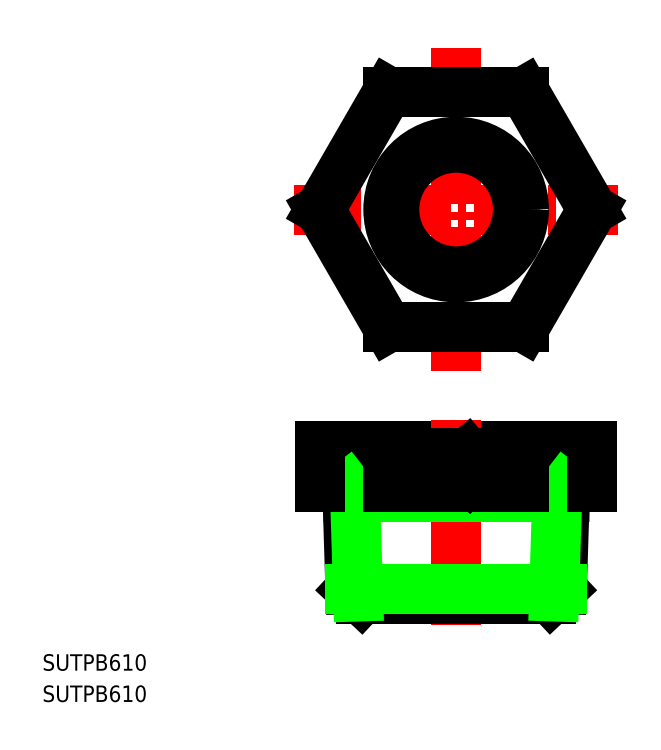
<metadata>
{"format":"dxf","ext":"dxf","renderer":"ezdxf+matplotlib","layout":"modelspace","background":"white","min_lineweight":24,"dpi":150}
</metadata>
<code>
0
SECTION
2
ENTITIES
0
TEXT
8
0
10
46.73
20
157
30
0
40
3.2
1
SUTPB610
0
TEXT
8
0
10
46.73
20
150.9
30
0
40
3.2
1
SUTPB610
0
LINE
8
CENTER
10
127.4
20
278.5
30
0
11
127.4
21
215.4
31
0
0
LINE
8
CENTER
10
95.86
20
246.9
30
0
11
159
21
246.9
31
0
0
LINE
8
0
10
100.9
20
200.9
30
0
11
154
21
200.9
31
0
0
LINE
8
CENTER
10
127.4
20
205.9
30
0
11
127.4
21
165.9
31
0
0
LINE
8
0
10
106.2
20
190.9
30
0
11
148.6
21
190.9
31
0
0
LINE
8
0
10
108.9
20
170.9
30
0
11
145.9
21
170.9
31
0
0
LINE
8
0
10
100.9
20
192.9
30
0
11
154
21
192.9
31
0
0
LINE
8
0
10
106.2
20
192.9
30
0
11
106.8
21
172.9
31
0
0
LINE
8
0
10
106.8
20
172.9
30
0
11
108.9
21
170.9
31
0
0
LINE
8
0
10
107.7
20
190.9
30
0
11
108.3
21
171.4
31
0
0
LINE
8
0
10
107.7
20
190.9
30
0
11
106.2
21
192.9
31
0
0
LINE
8
0
10
148.7
20
192.9
30
0
11
148
21
172.9
31
0
0
LINE
8
0
10
148
20
172.9
30
0
11
145.9
21
170.9
31
0
0
LINE
8
0
10
147.1
20
190.9
30
0
11
146.5
21
171.4
31
0
0
LINE
8
0
10
147.1
20
190.9
30
0
11
148.7
21
192.9
31
0
0
LINE
8
0
10
106.8
20
172.9
30
0
11
148
21
172.9
31
0
0
LINE
8
0
10
114.1
20
223.9
30
0
11
140.7
21
223.9
31
0
0
LINE
8
0
10
114.1
20
269.9
30
0
11
140.7
21
269.9
31
0
0
LINE
8
0
10
140.7
20
223.9
30
0
11
154
21
246.9
31
0
0
LINE
8
0
10
100.9
20
246.9
30
0
11
114.1
21
269.9
31
0
0
LINE
8
0
10
154
20
246.9
30
0
11
140.7
21
269.9
31
0
0
LINE
8
0
10
114.1
20
223.9
30
0
11
100.9
21
246.9
31
0
0
LINE
8
0
10
100.9
20
200.9
30
0
11
100.9
21
192.9
31
0
0
LINE
8
0
10
114.1
20
200.9
30
0
11
114.1
21
192.9
31
0
0
LINE
8
0
10
140.7
20
200.9
30
0
11
140.7
21
192.9
31
0
0
LINE
8
0
10
154
20
200.9
30
0
11
154
21
192.9
31
0
0
LINE
8
0
10
125.2
20
199.4
30
0
11
125.2
21
194.4
31
0
0
LINE
8
0
10
125.2
20
194.4
30
0
11
129.6
21
194.4
31
0
0
LINE
8
0
10
125.2
20
199.4
30
0
11
129.6
21
199.4
31
0
0
LINE
8
0
10
129.6
20
194.4
30
0
11
126.6
21
196.9
31
0
0
LINE
8
0
10
129.6
20
199.4
30
0
11
126.6
21
196.9
31
0
0
CIRCLE
8
0
10
127.4
20
246.9
30
0
40
13.22
0
CIRCLE
8
0
10
127.4
20
246.9
30
0
40
12.06
0
VIEWPORT
8
0
10
5.614
20
3.902
30
0
40
9.313
41
6.293
68
     1
69
     1
0
VIEWPORT
8
0
10
5.614
20
3.902
30
0
40
8.982
41
6.243
68
     2
69
     2
0
ENDSEC
0
EOF

</code>
